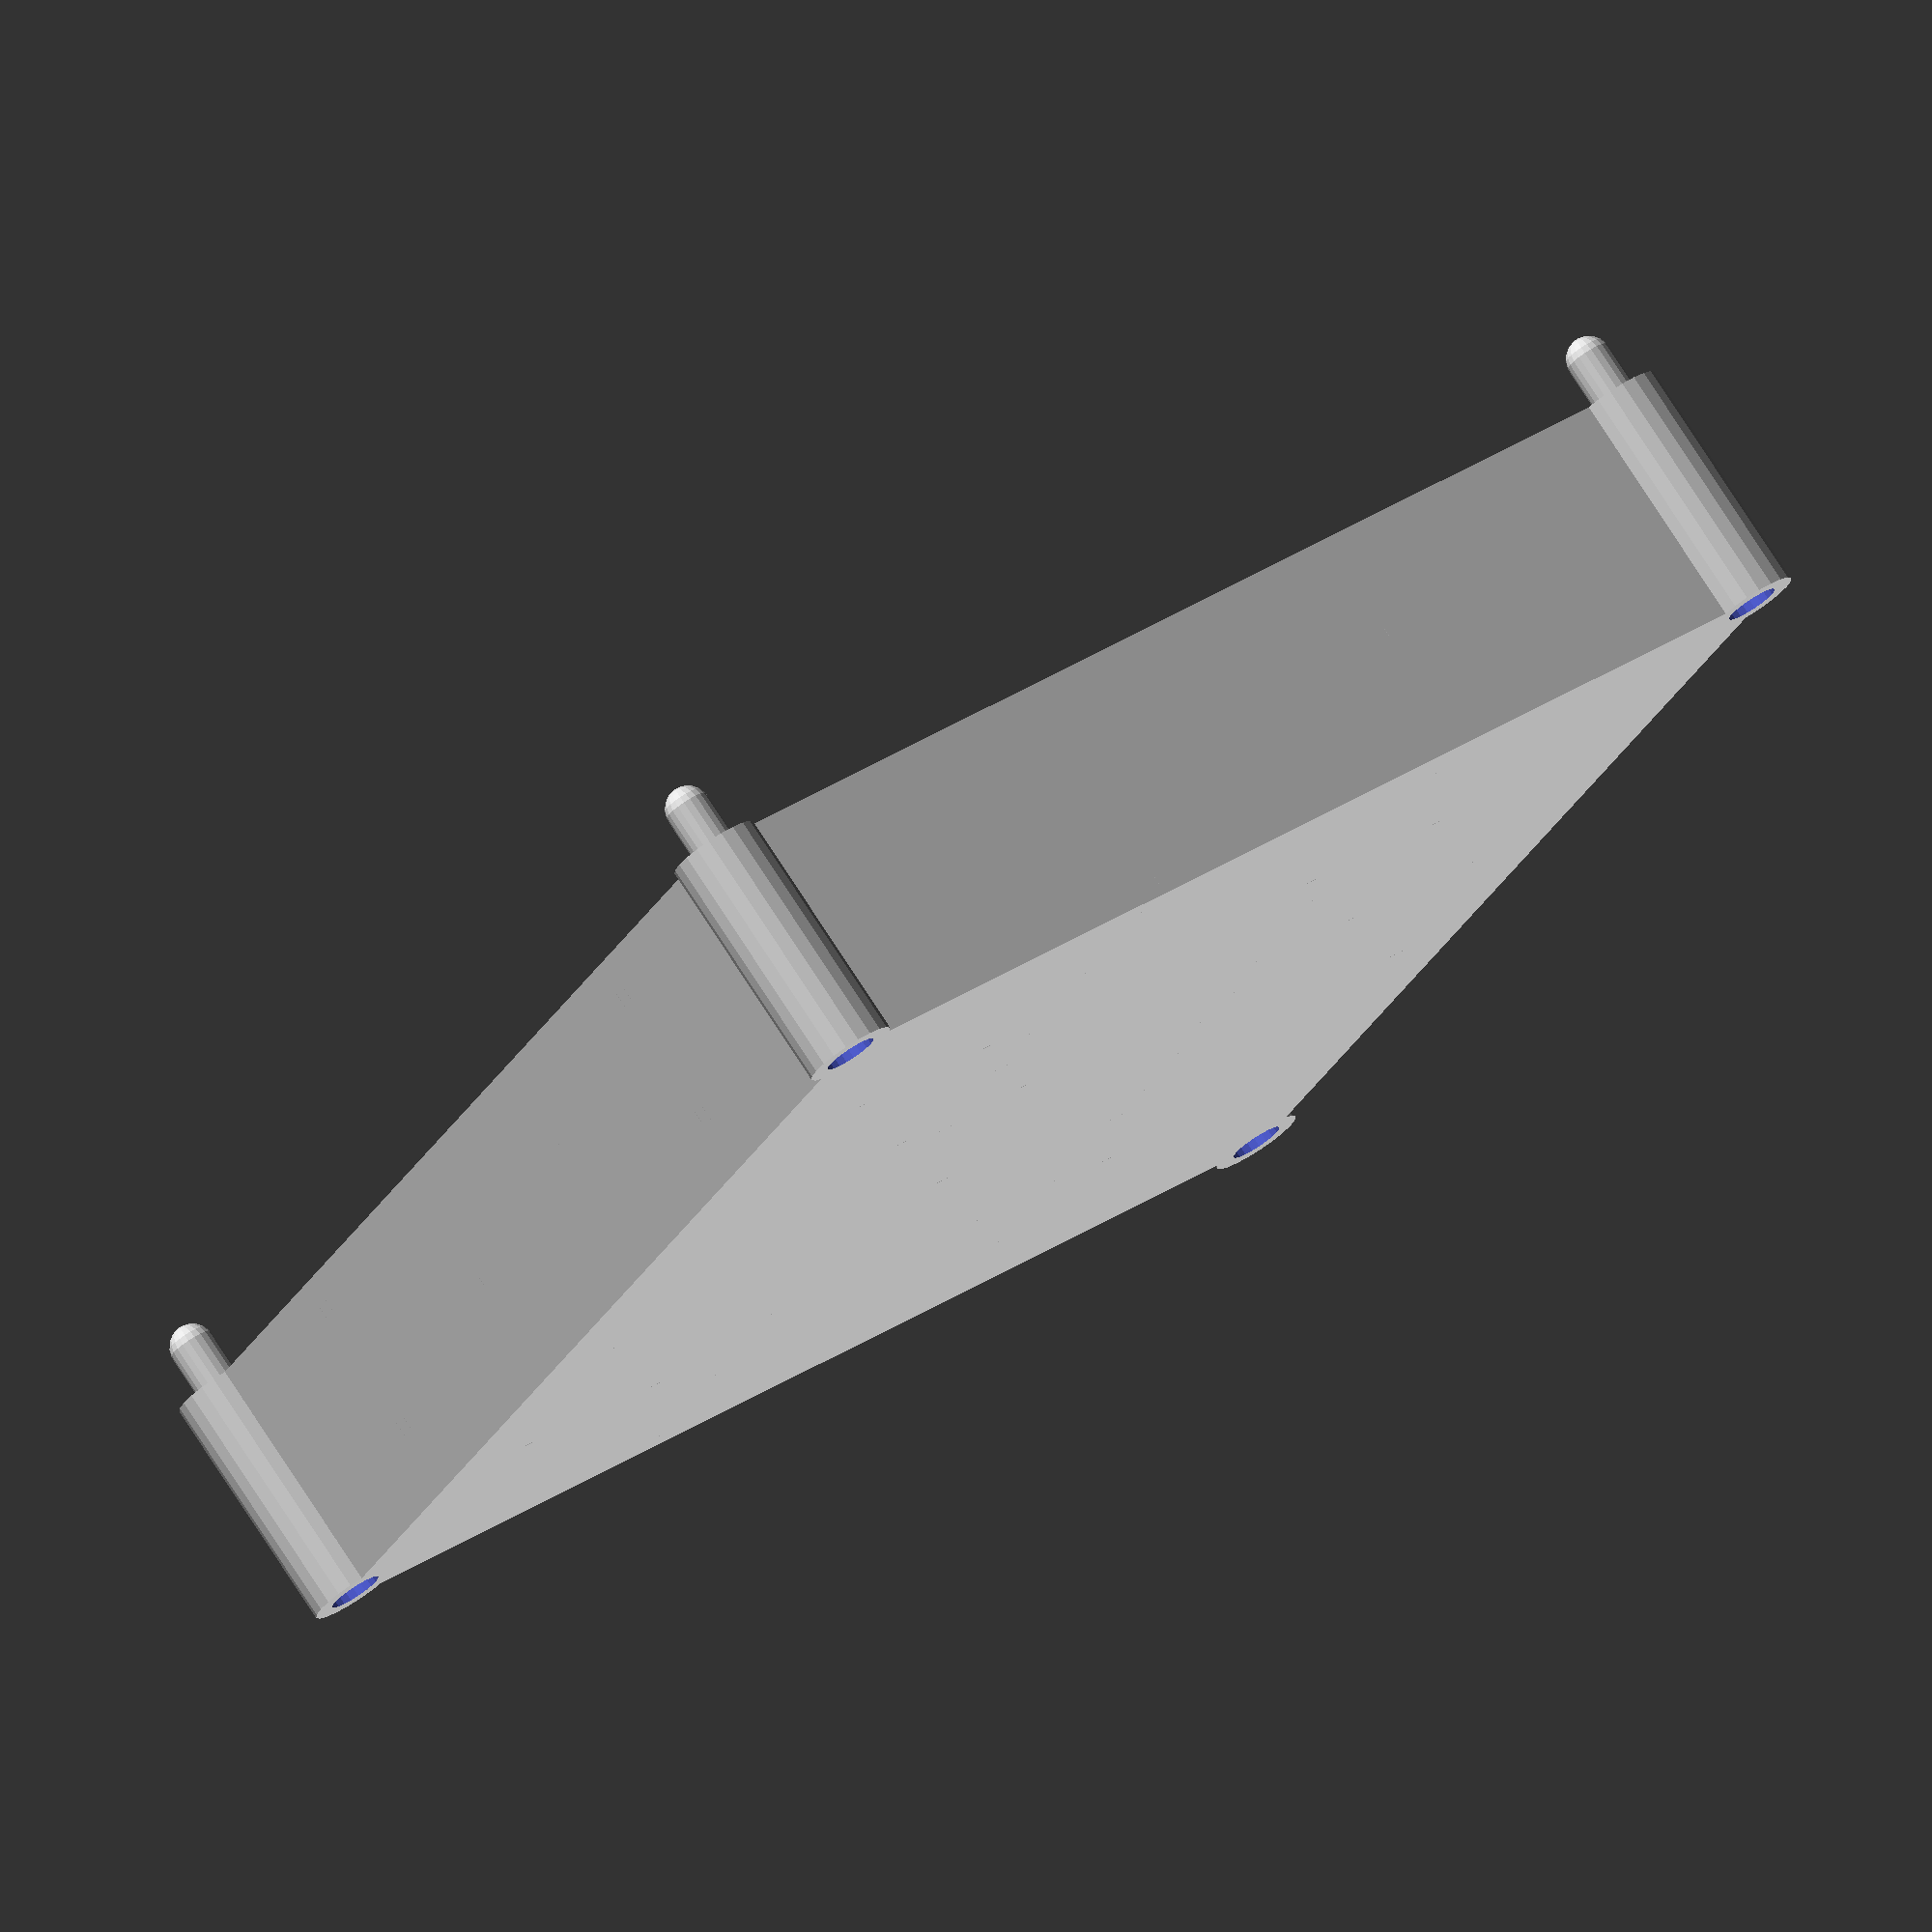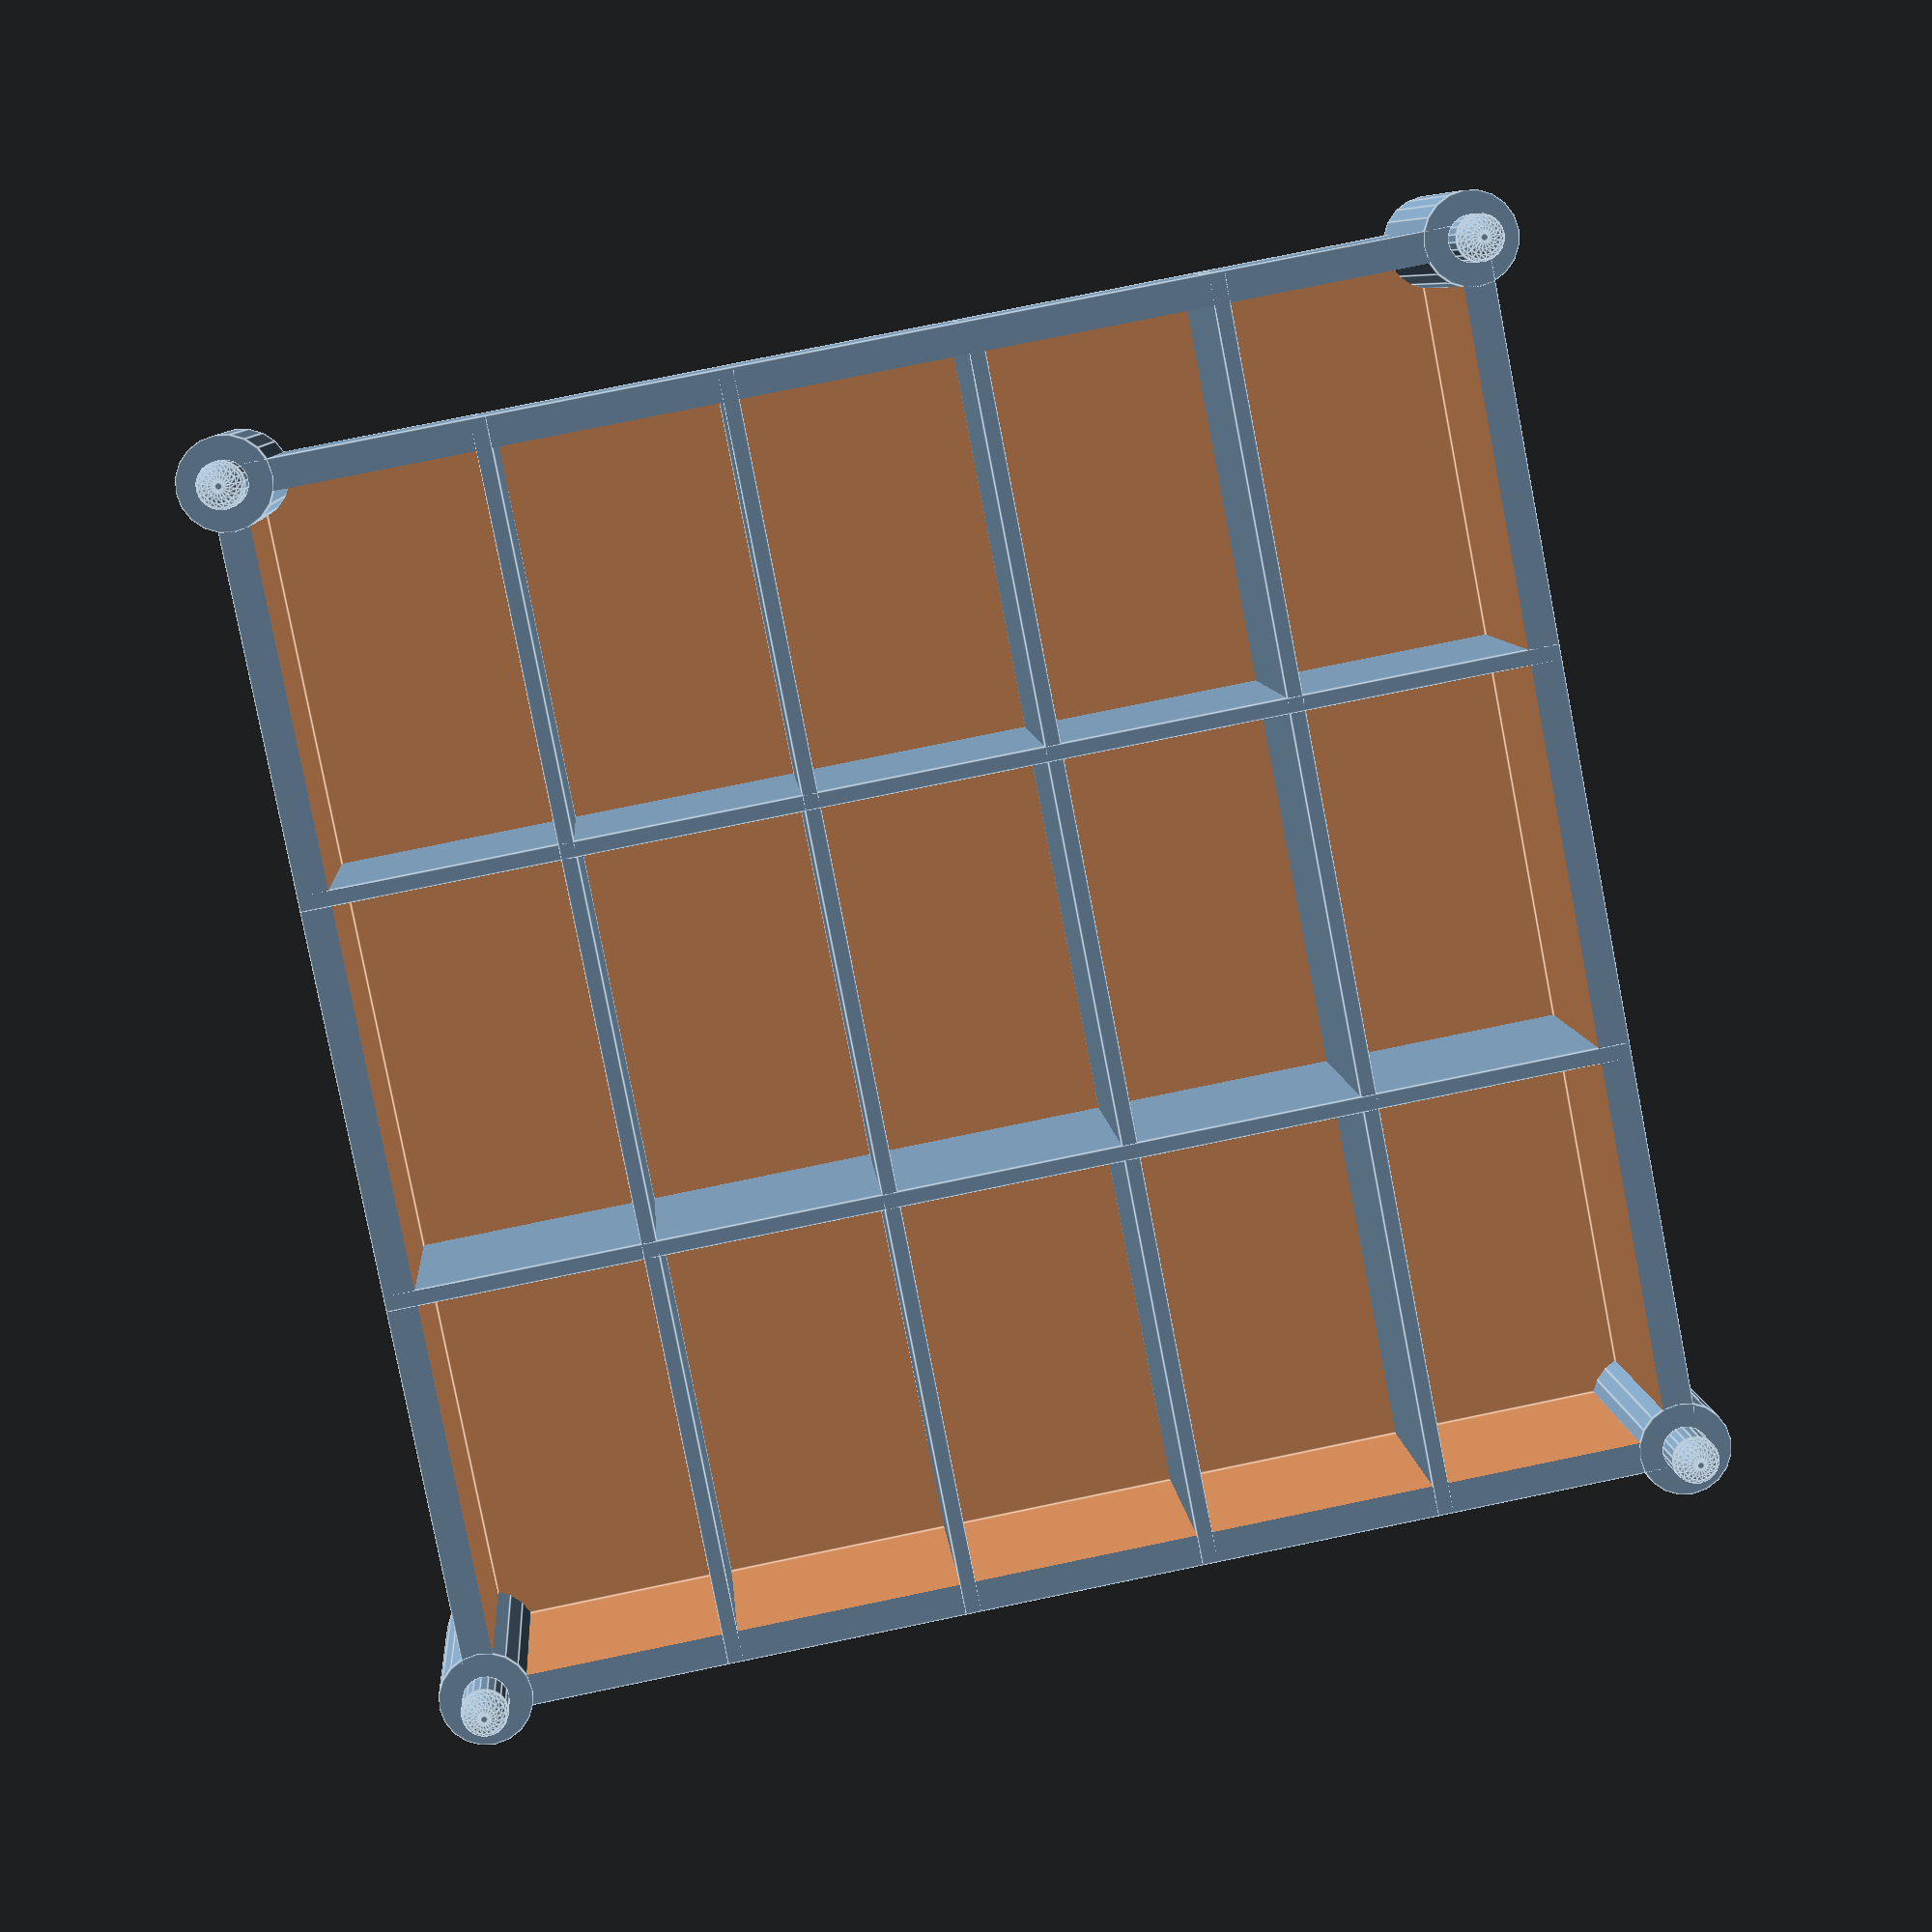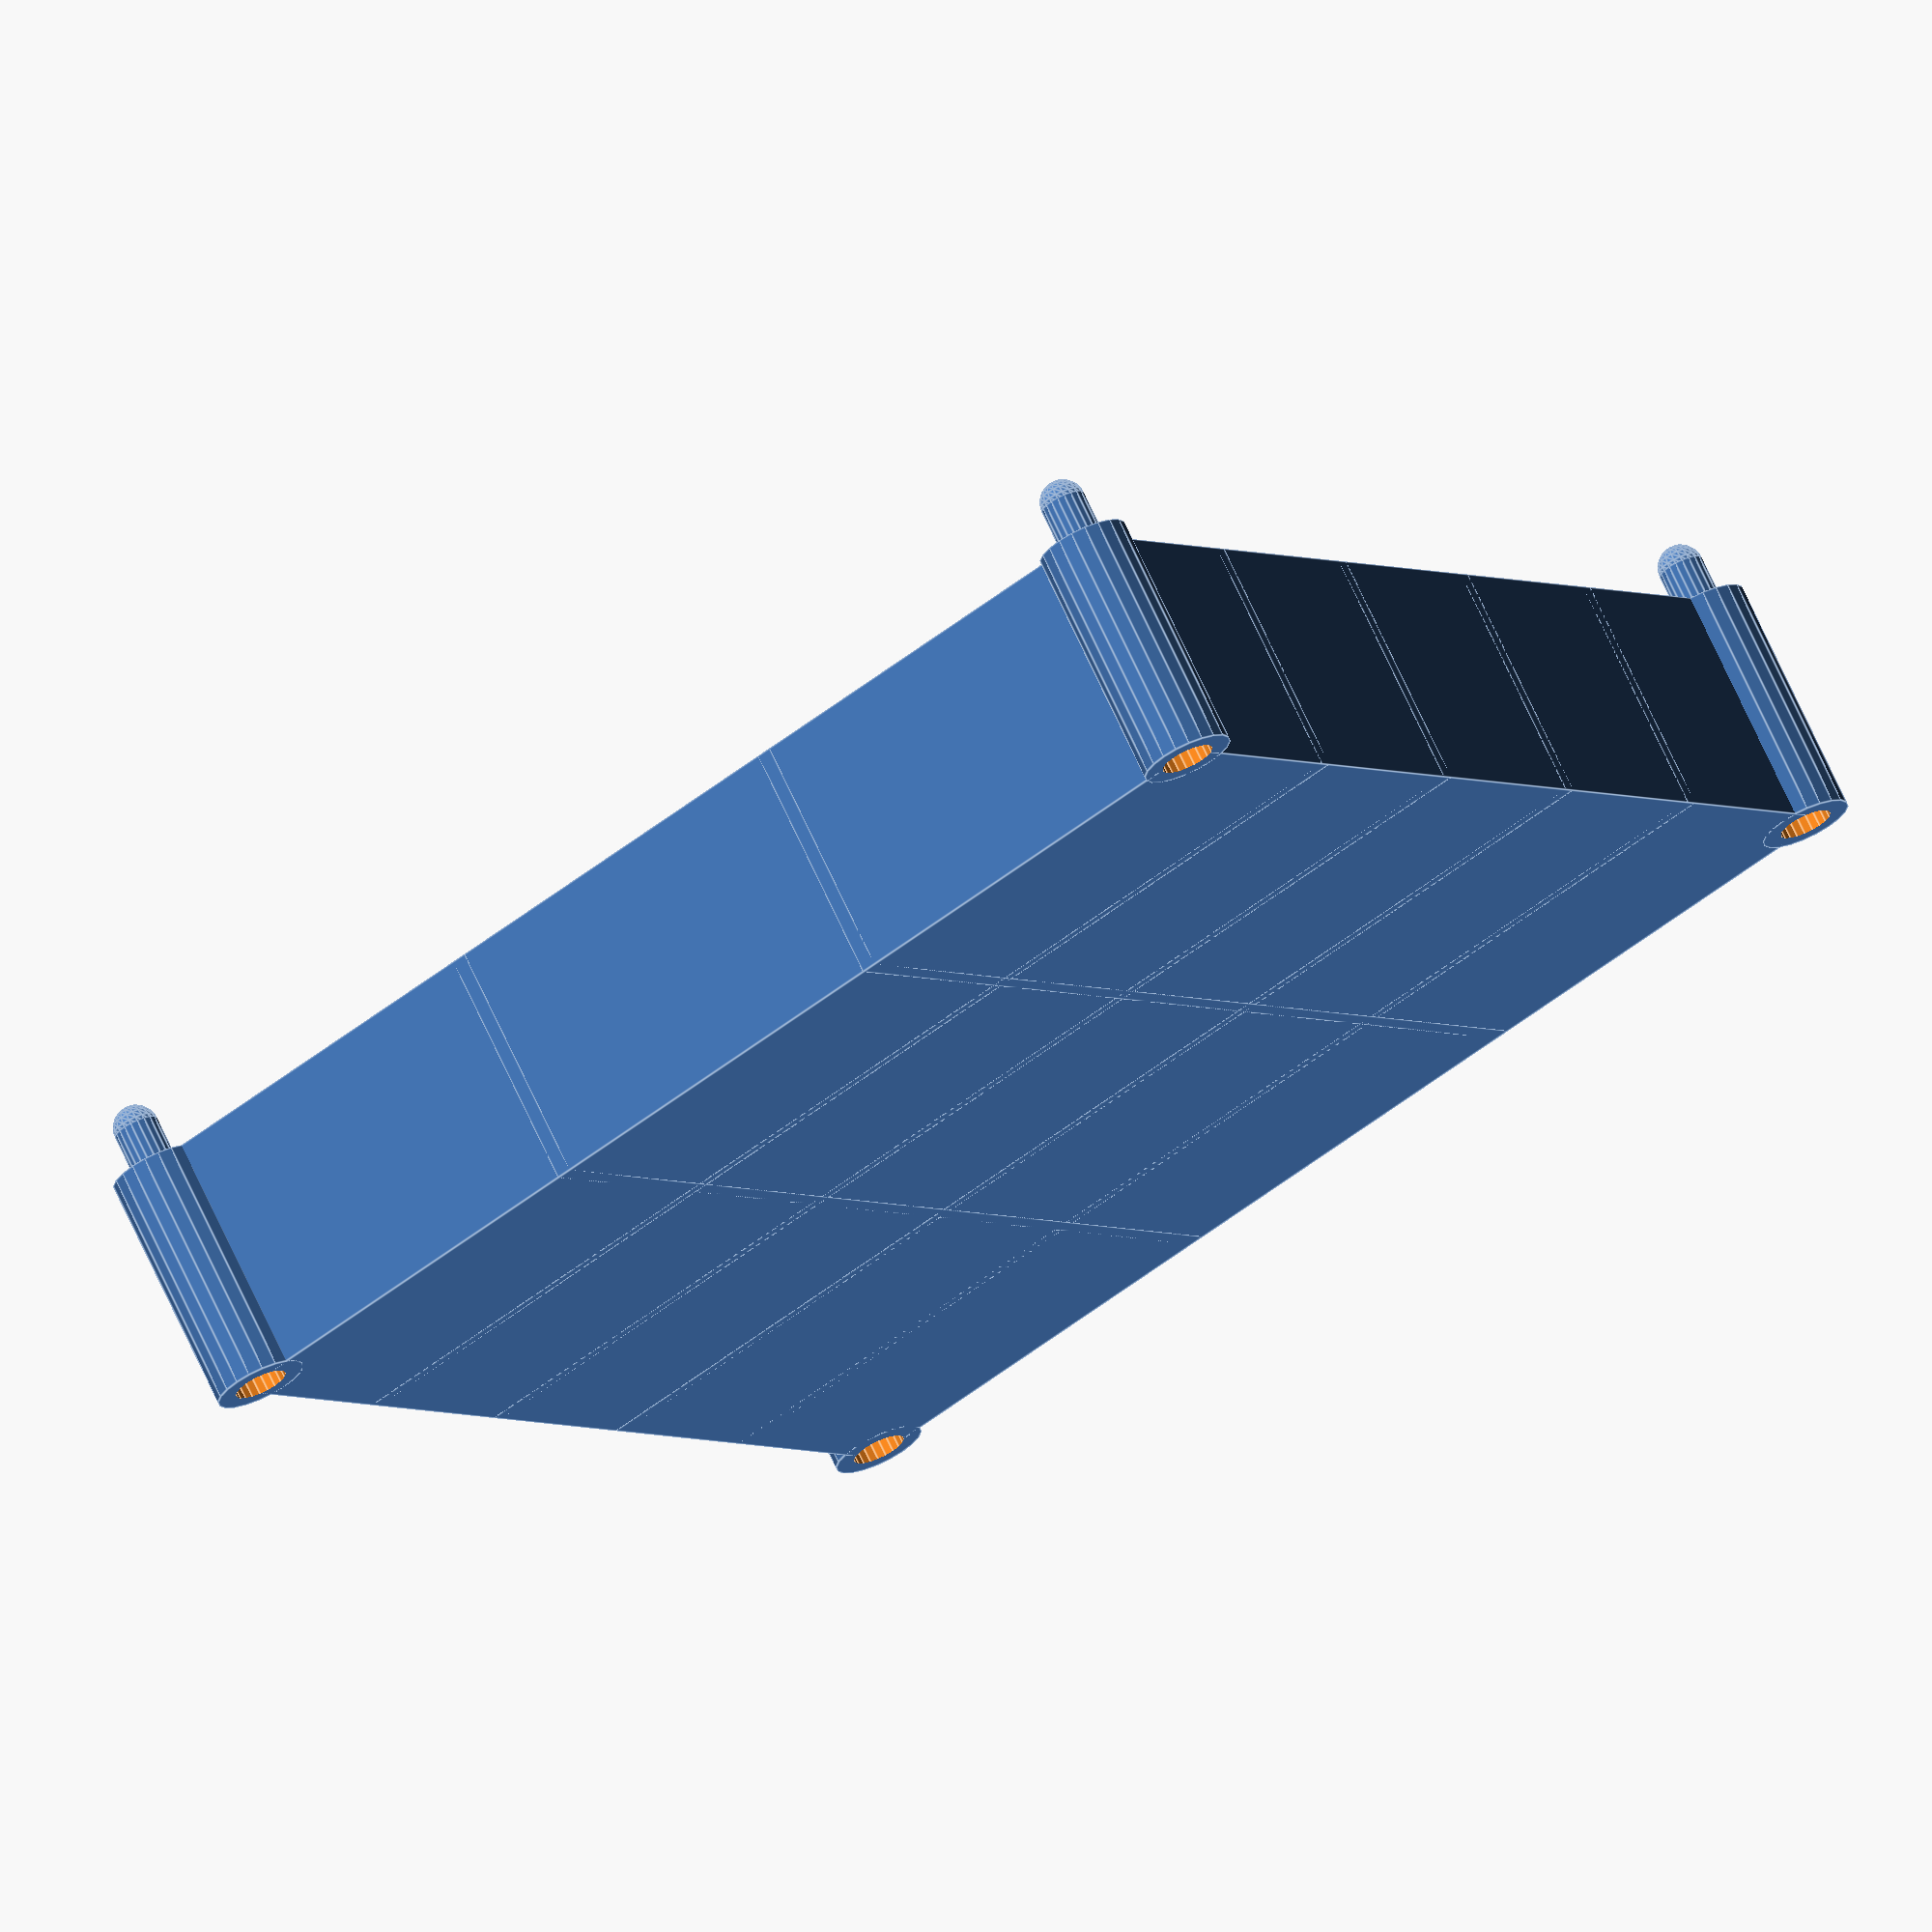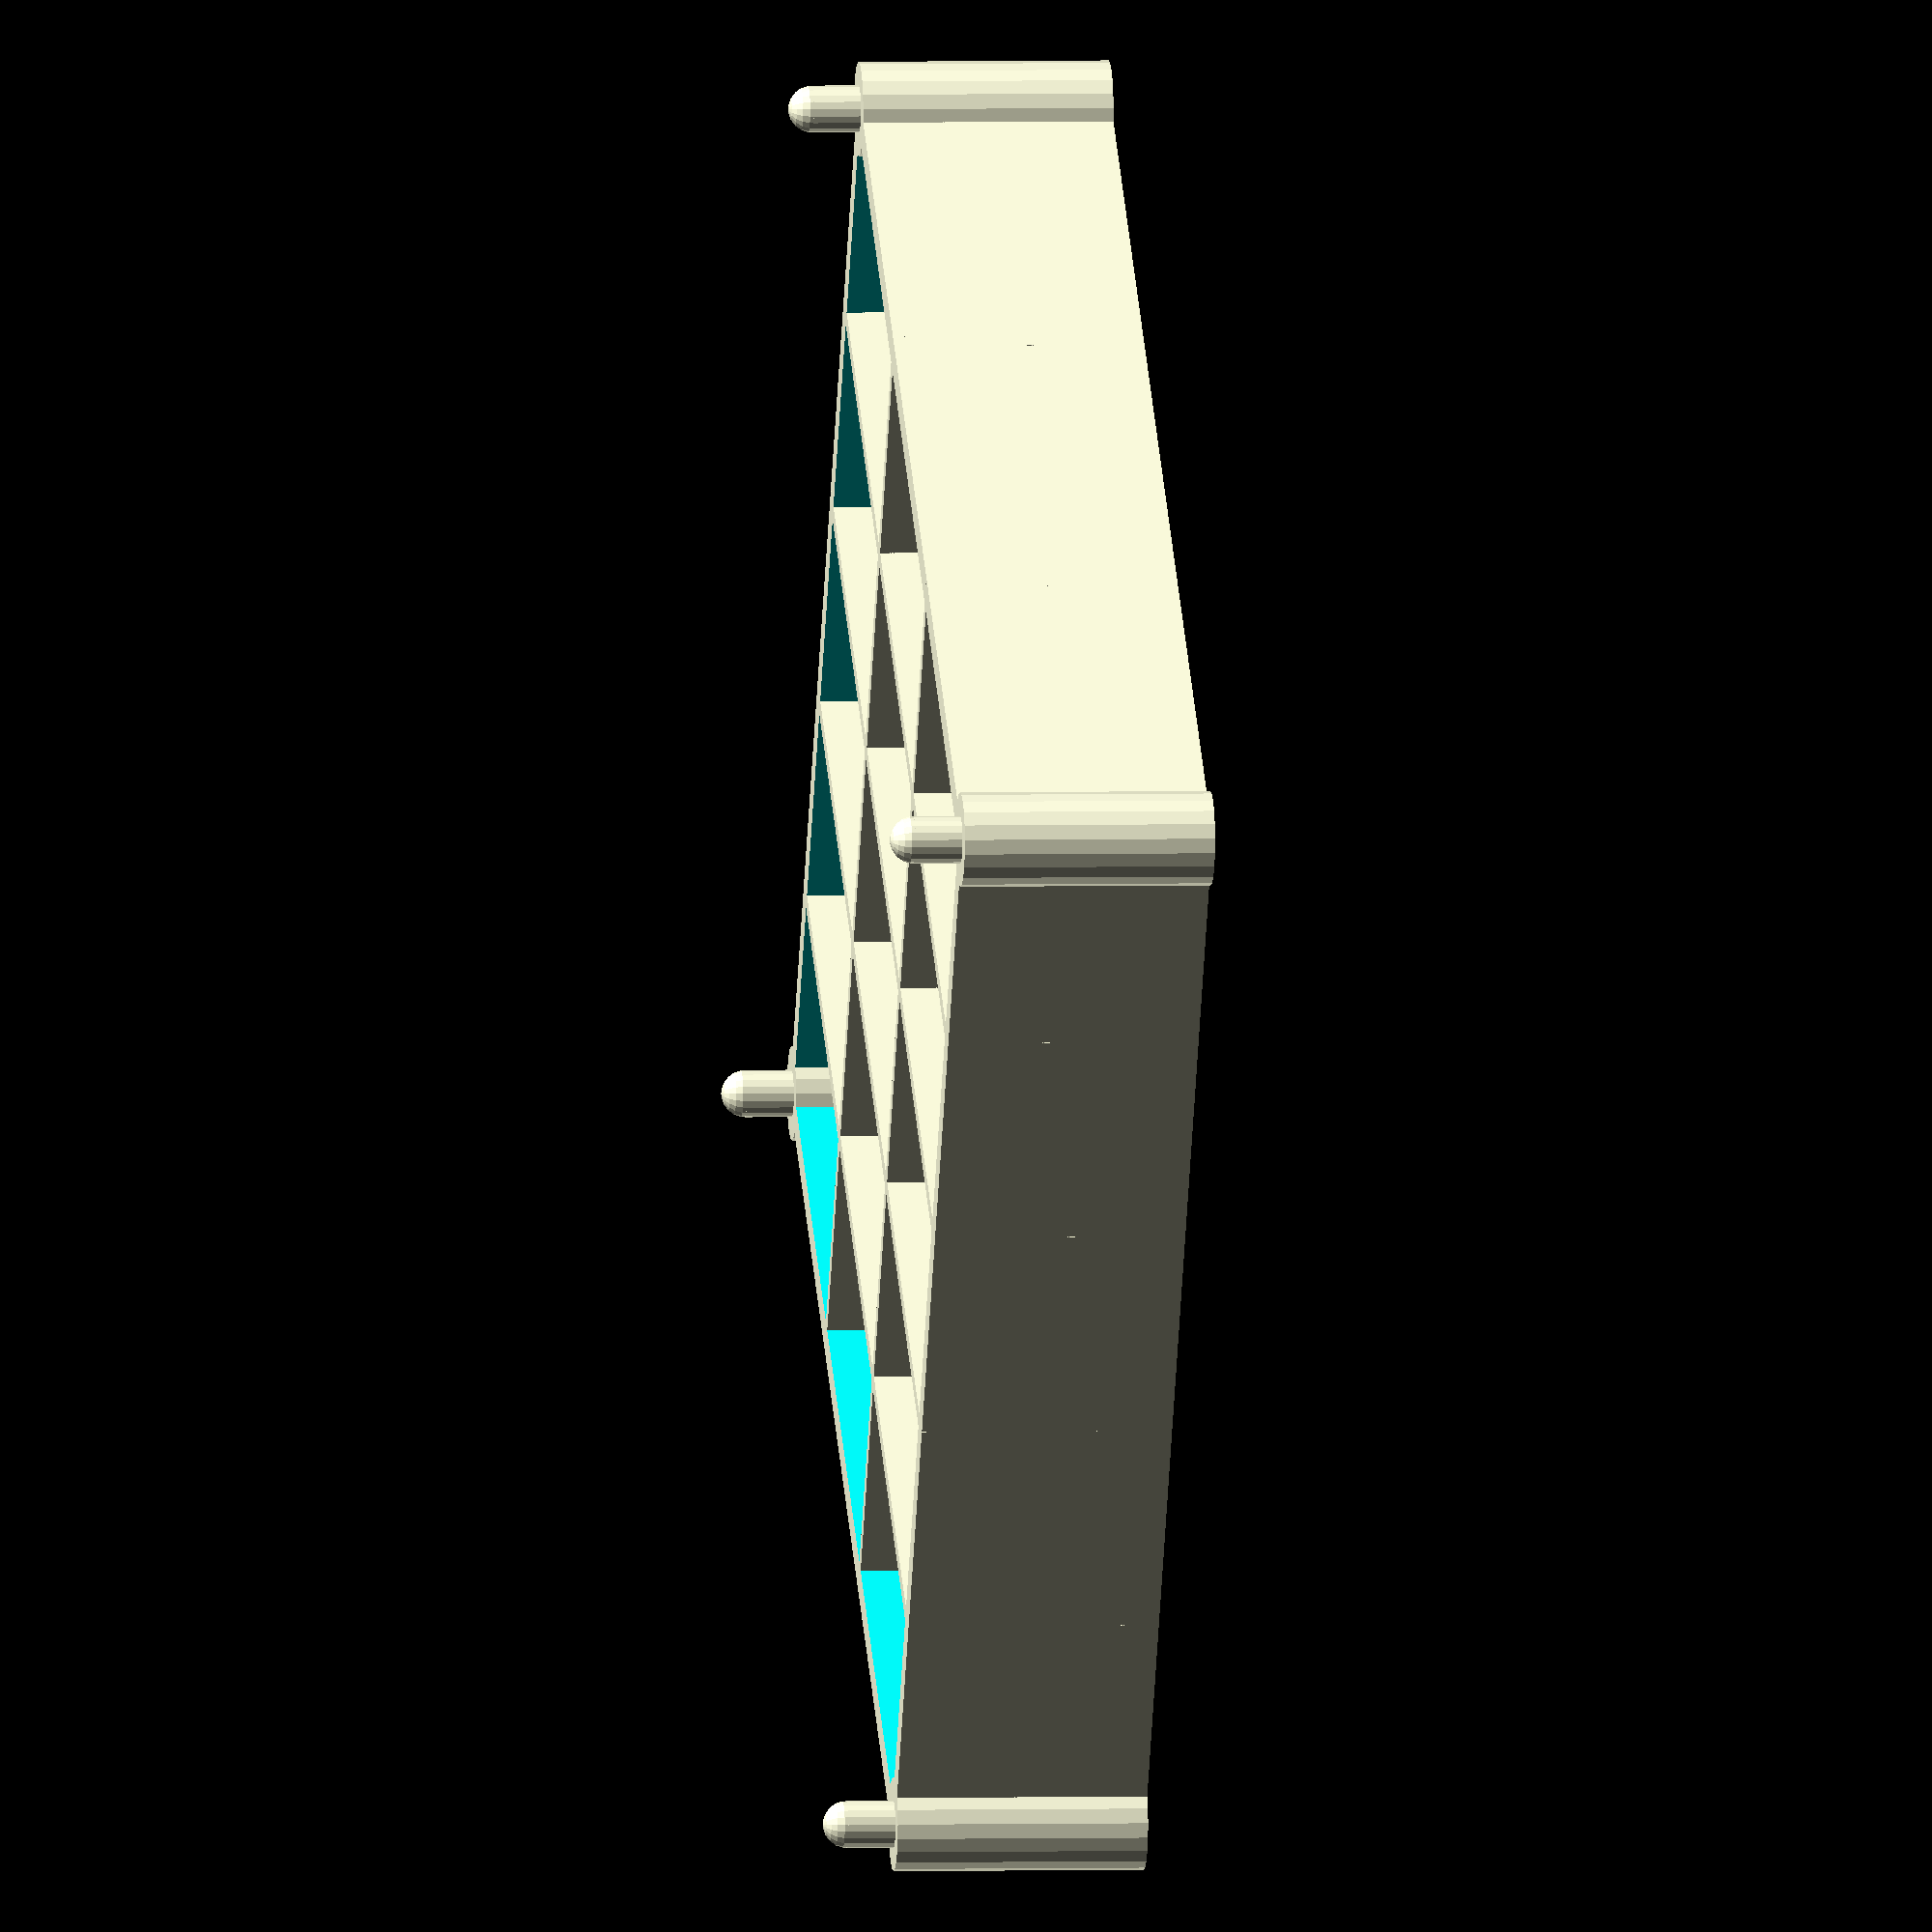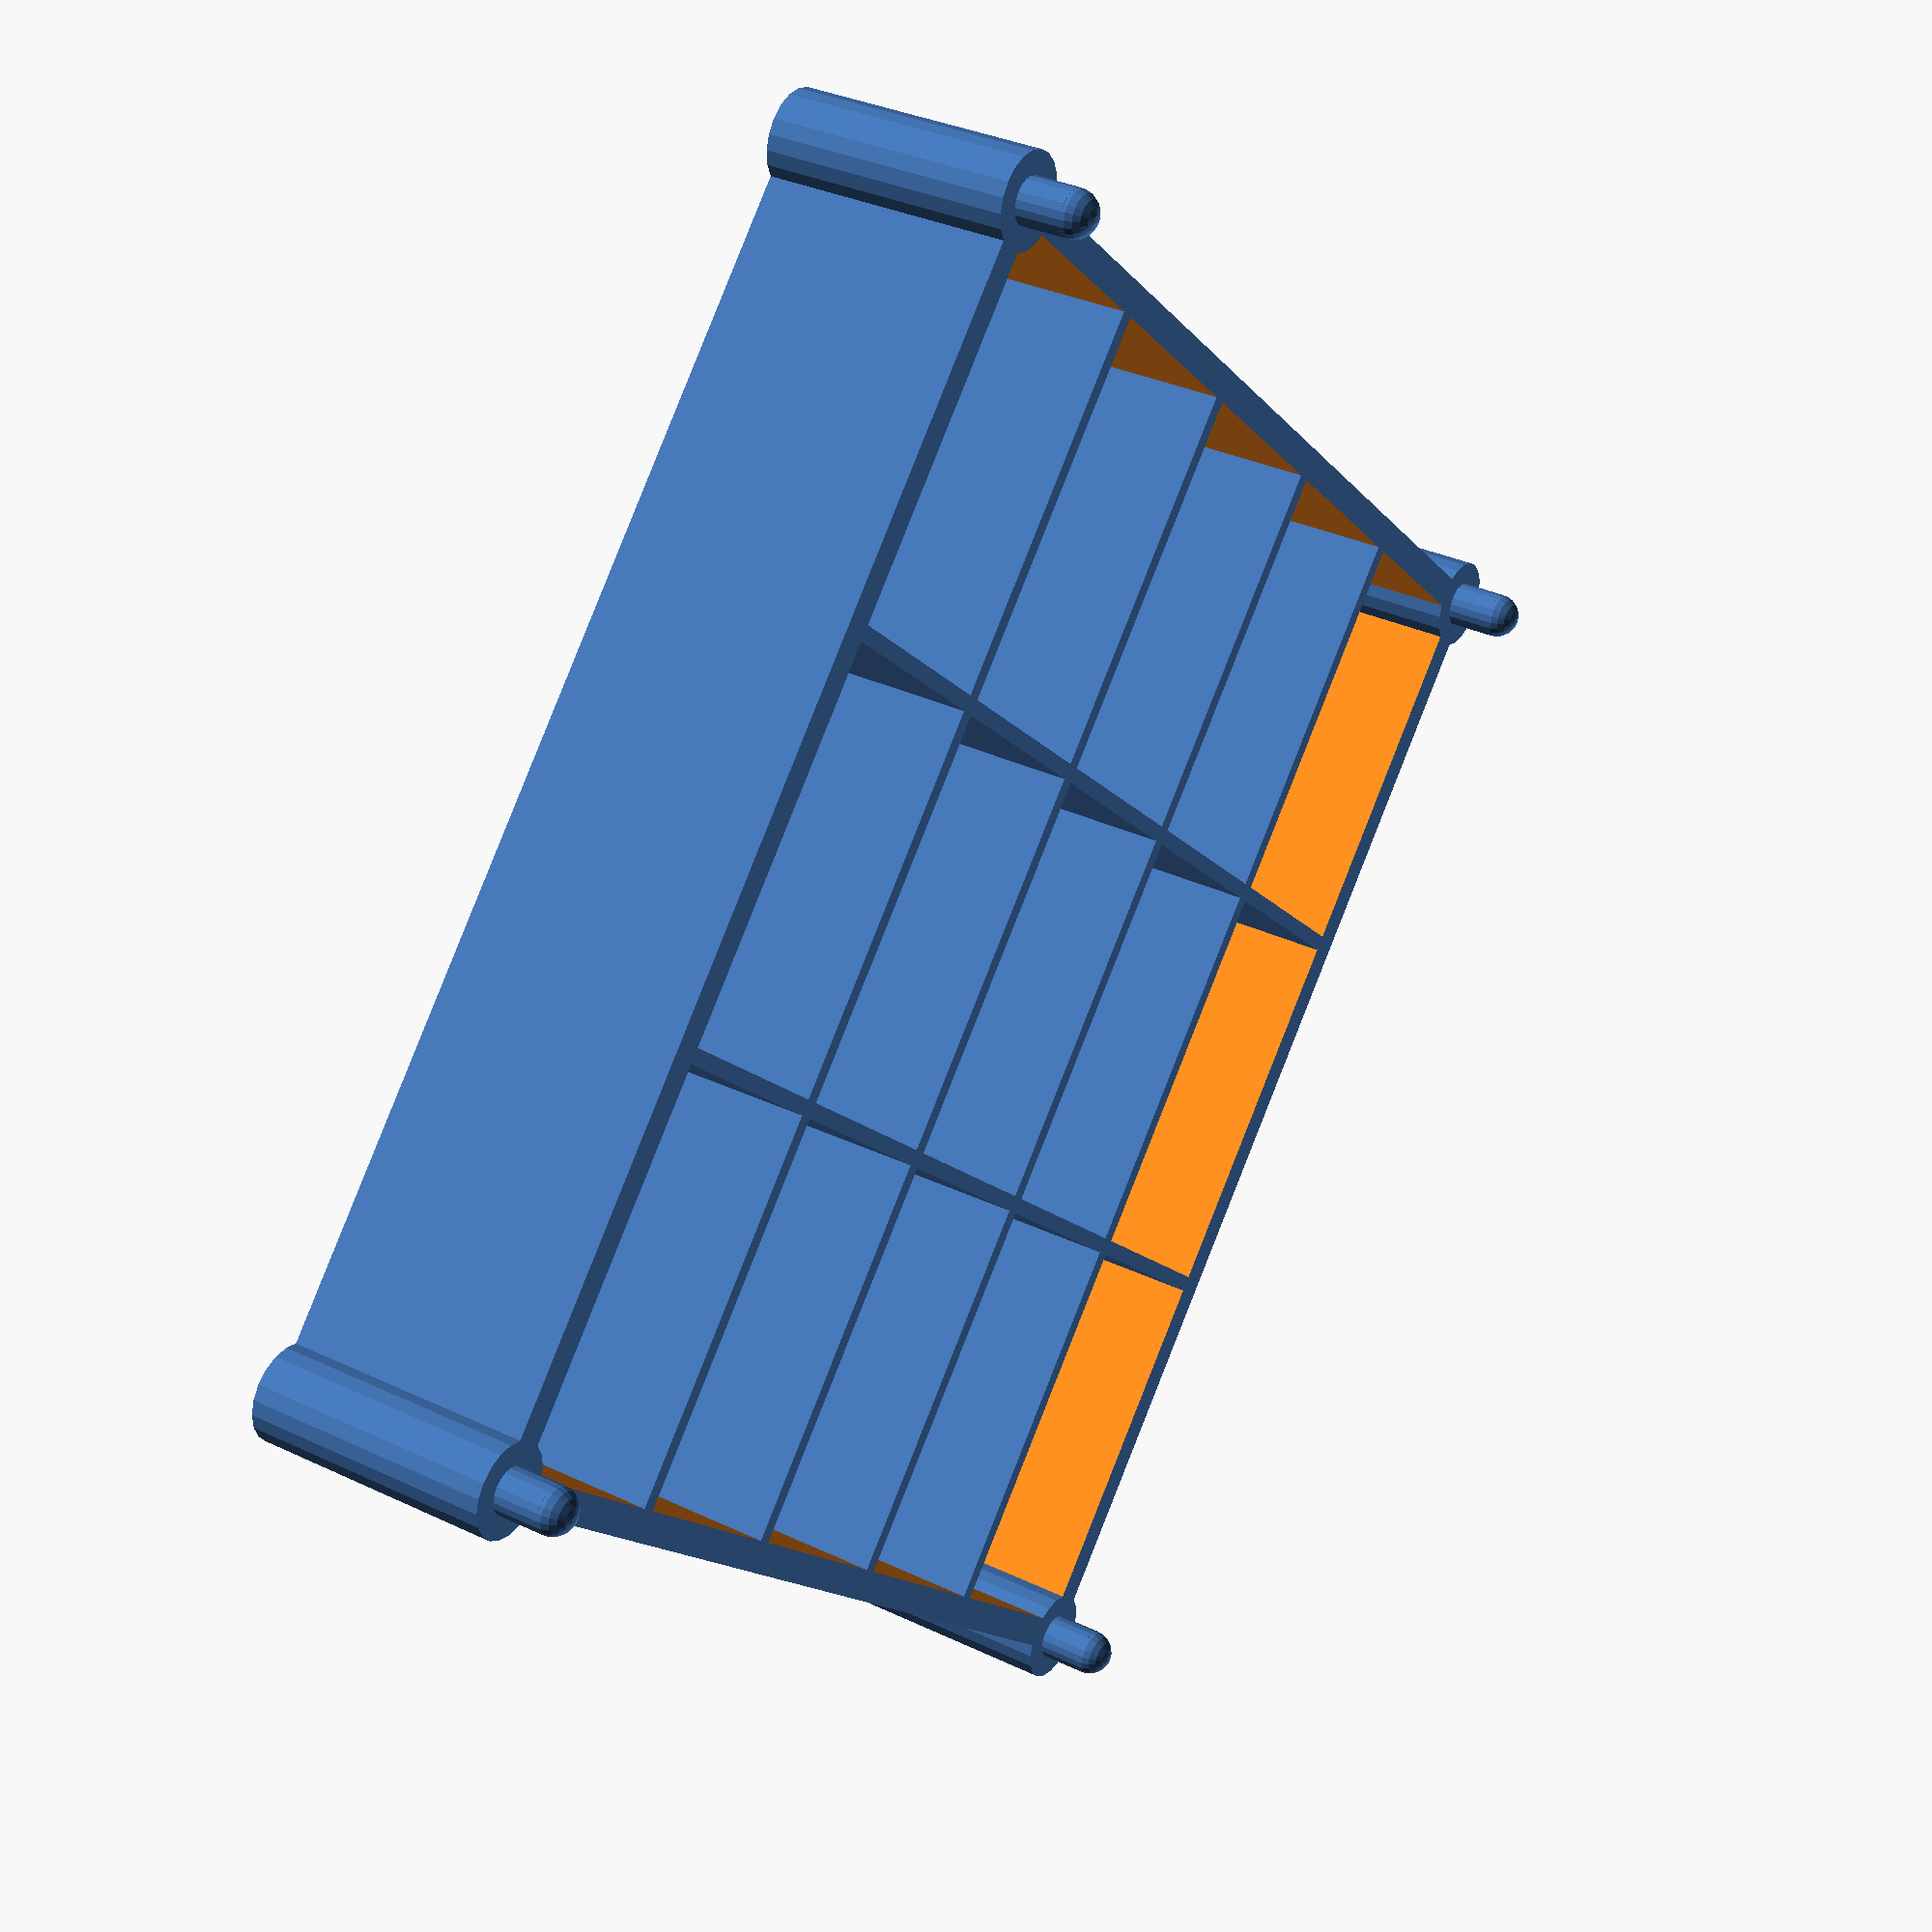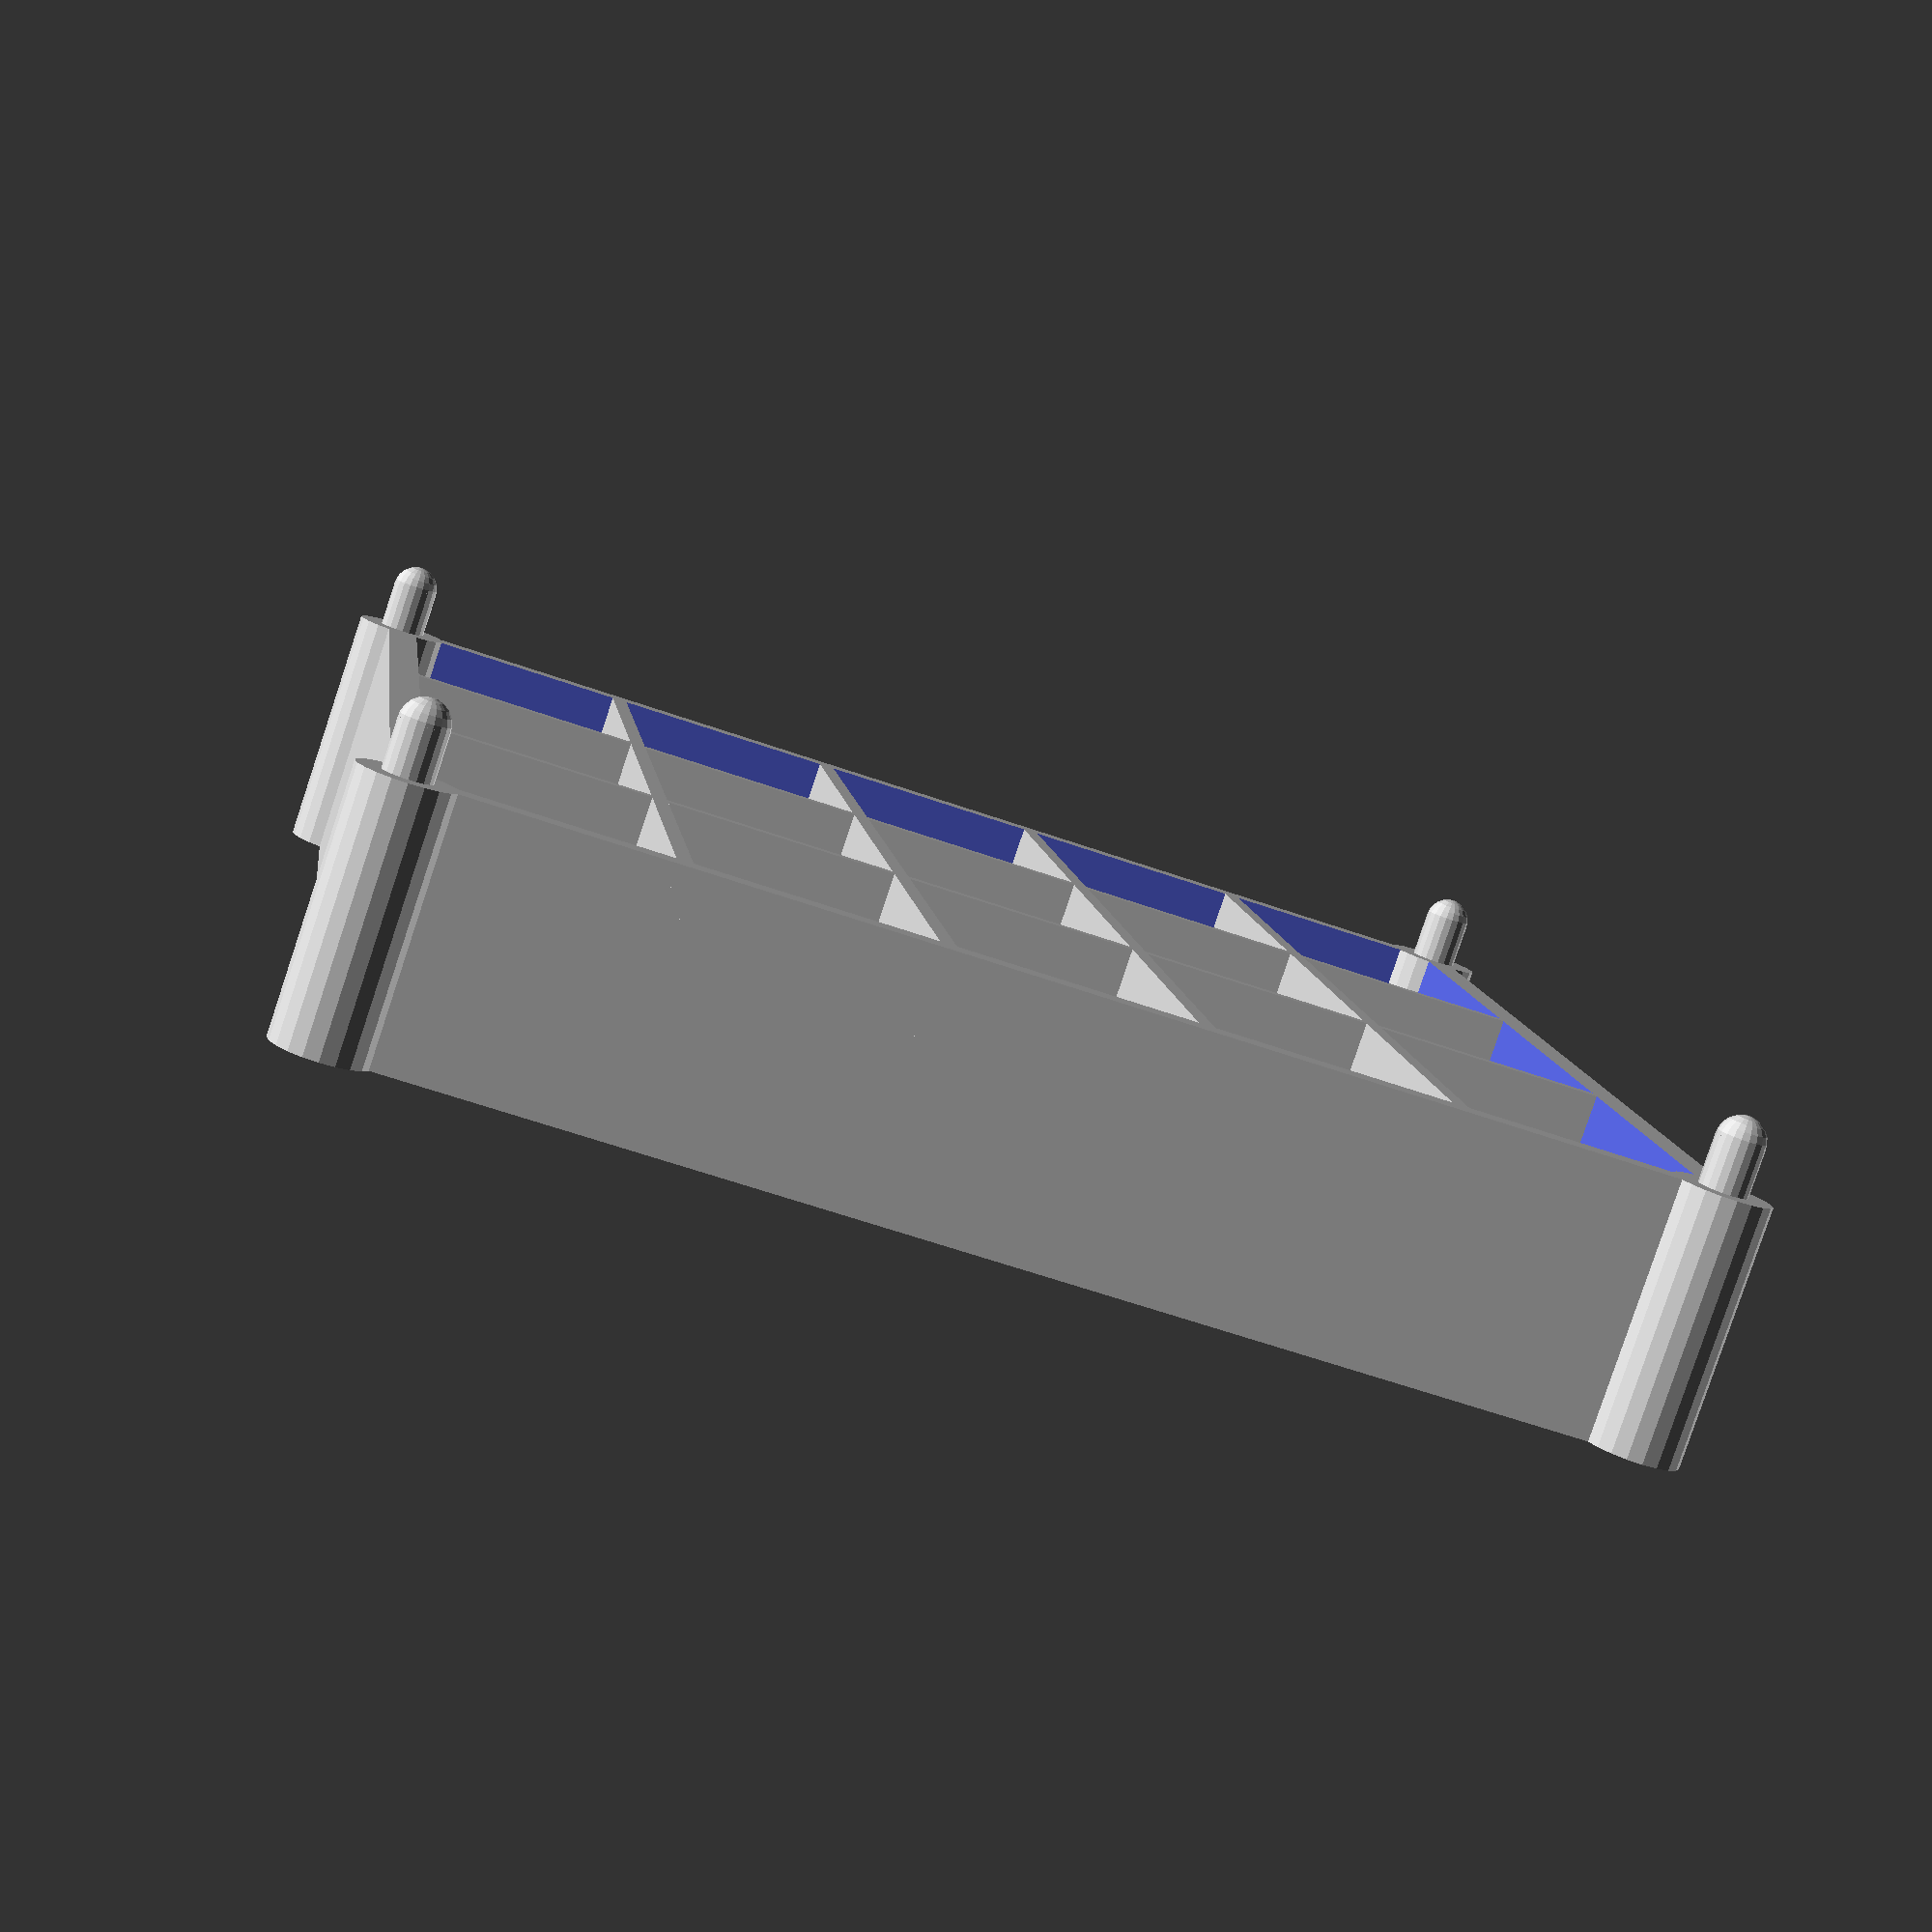
<openscad>
height = 16;
wall_outer_thickness = 2;
base_thickness = 1;
wall_inner_thickness = 1;
slots_x = 5;
slots_y = 3;

$fn = 20;
pin_diameter = 3;
pin_height = 3;
pin_hole_diameter = 3.5;
pin_hole_height = 10;
corner_outer_diameter = 6;
base_side = 80;
base_size = [base_side, base_side, height];

function corner_coords(i, j) = [
    i * base_side + (1/2-i)*wall_outer_thickness, 
    j * base_side + (1/2-j)*wall_outer_thickness, 
    0];

module corner(i, j) {
    translate(corner_coords(i, j))
        {
            cylinder(h = height, d = corner_outer_diameter);
            translate([0, 0, height]) {
                cylinder(h = pin_height, d = pin_diameter);
                translate([0, 0, pin_height])
                    sphere(d = pin_diameter);
            }
        }
}

module pin_hole(i, j) {
    translate(corner_coords(i, j))
        translate([0, 0, -1])
            cylinder(h = pin_hole_height+1, d = pin_hole_diameter);
}

union() {
    difference() {
        union() {
            difference() {
                cube(base_size, center = false);
                translate([wall_outer_thickness, wall_outer_thickness, base_thickness])
                    cube(base_size - [wall_outer_thickness*2, wall_outer_thickness*2, 0]);
            }
            corner(0, 0);
            corner(0, 1);
            corner(1, 0);
            corner(1, 1);
        }
        pin_hole(0, 0);
        pin_hole(1, 0);
        pin_hole(0, 1);
        pin_hole(1, 1);
    }
}

inner_space = base_side - wall_outer_thickness*2 + wall_inner_thickness;
x_ofs = inner_space / slots_x;
y_ofs = inner_space / slots_y;
translate([wall_outer_thickness, 0, 0])
    for (i = [1:slots_x-1]) {
        translate([i*x_ofs - wall_inner_thickness, 0, 0])
            cube([wall_inner_thickness, base_side, height]);
    }

translate([0, wall_outer_thickness, 0])
    for (i = [1:slots_y-1]) {
        translate([0, i*y_ofs - wall_inner_thickness, 0])
            cube([base_side, wall_inner_thickness, height]);
    }
</openscad>
<views>
elev=102.0 azim=61.2 roll=33.0 proj=o view=wireframe
elev=352.4 azim=349.0 roll=355.9 proj=p view=edges
elev=109.1 azim=303.7 roll=24.7 proj=o view=edges
elev=356.8 azim=123.4 roll=84.3 proj=o view=wireframe
elev=326.6 azim=222.6 roll=303.1 proj=p view=wireframe
elev=262.4 azim=352.9 roll=198.5 proj=p view=solid
</views>
